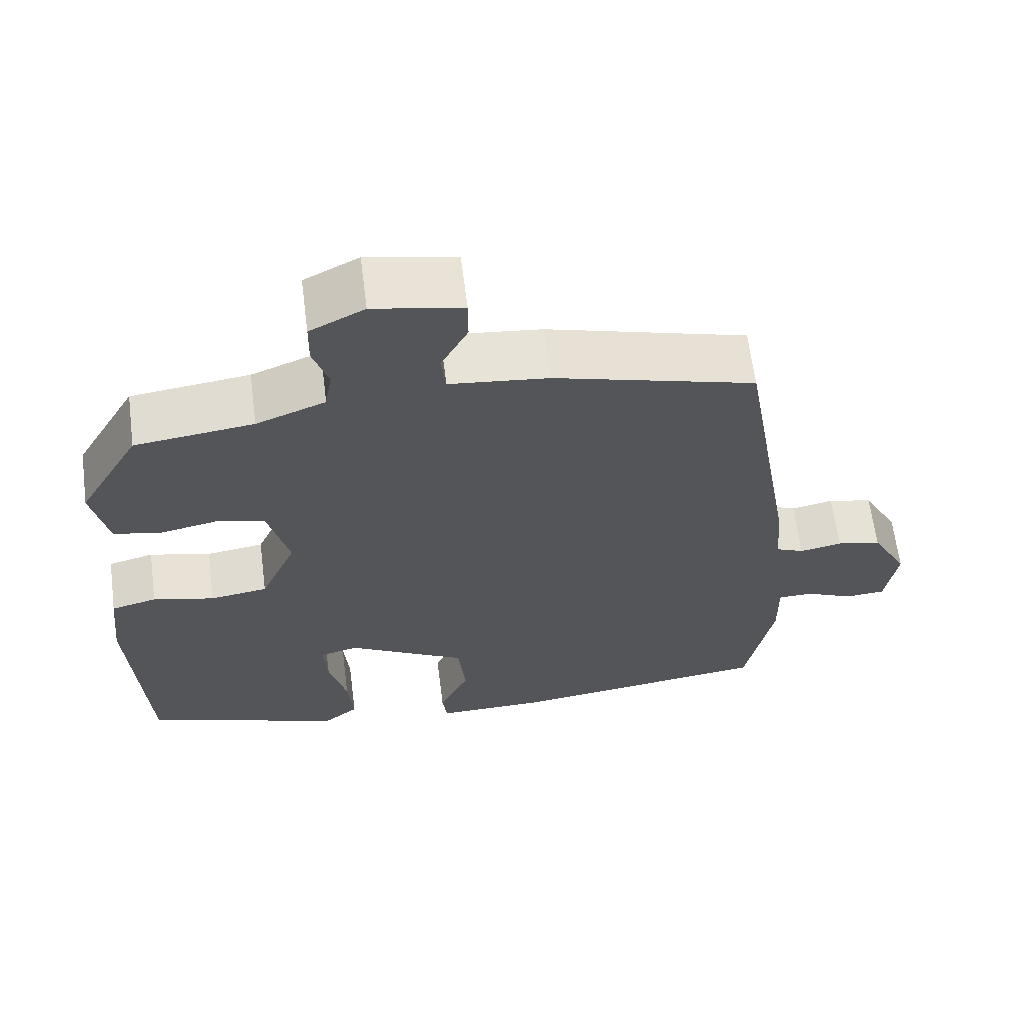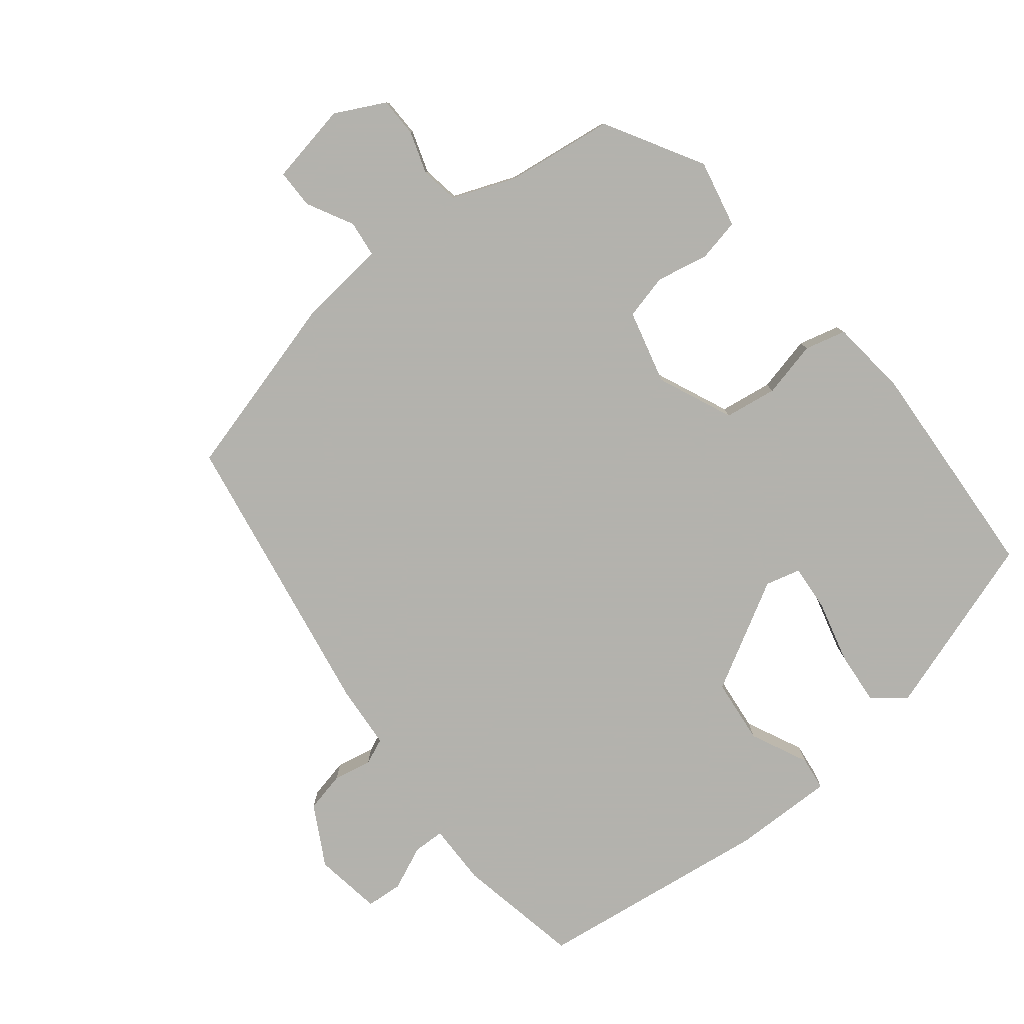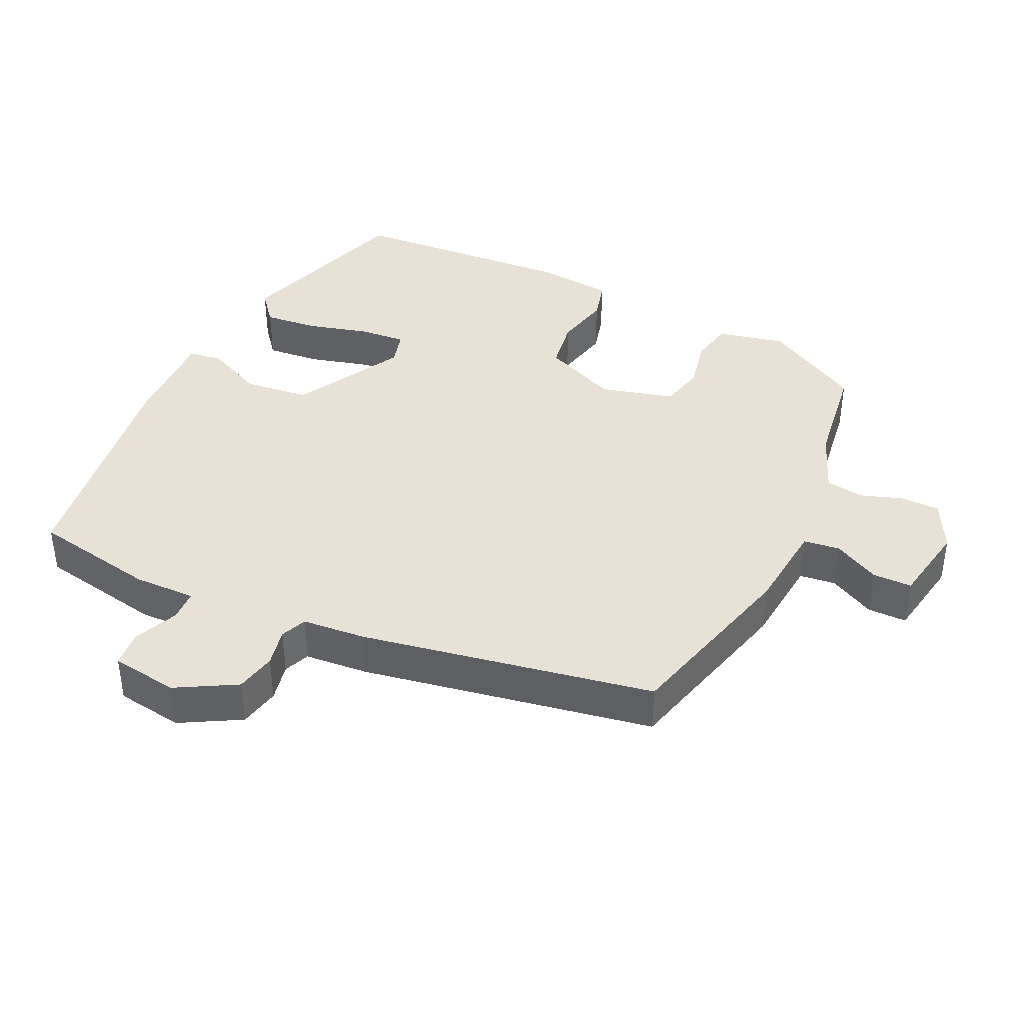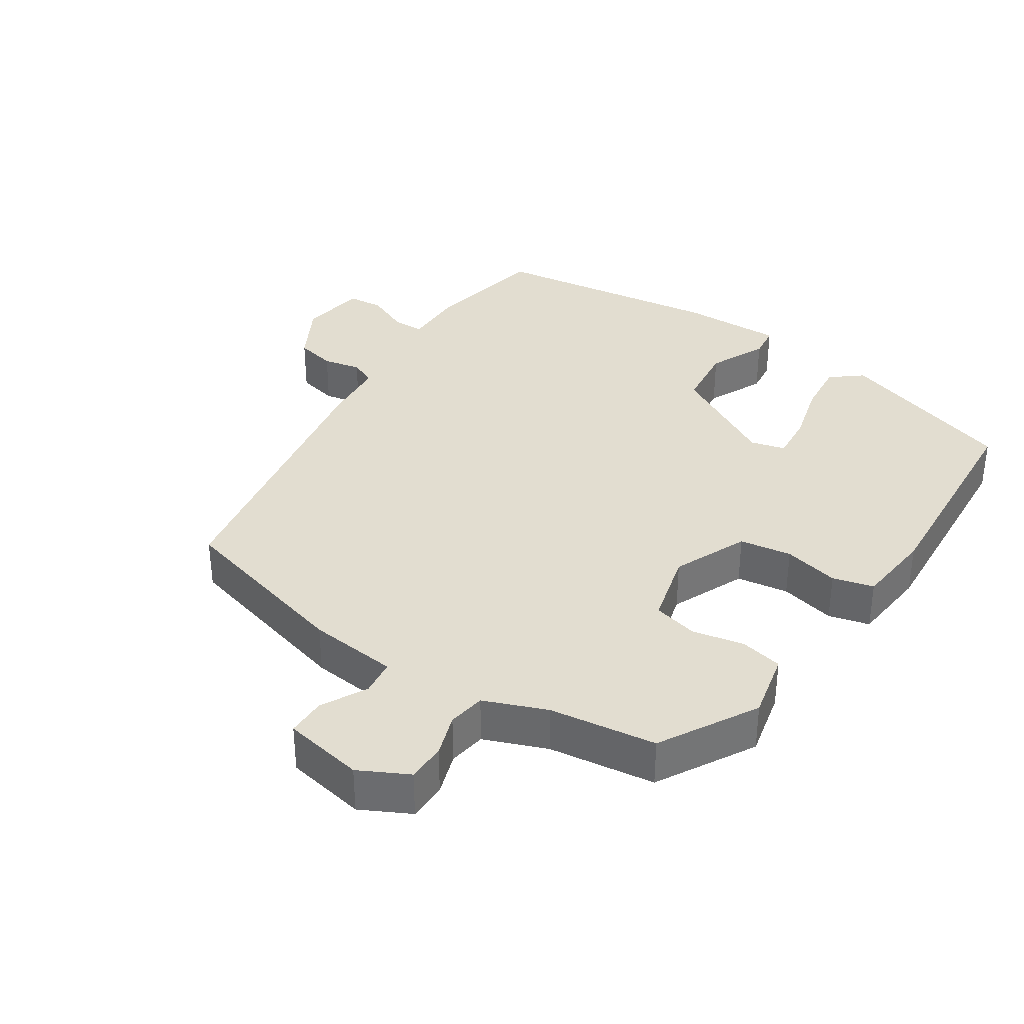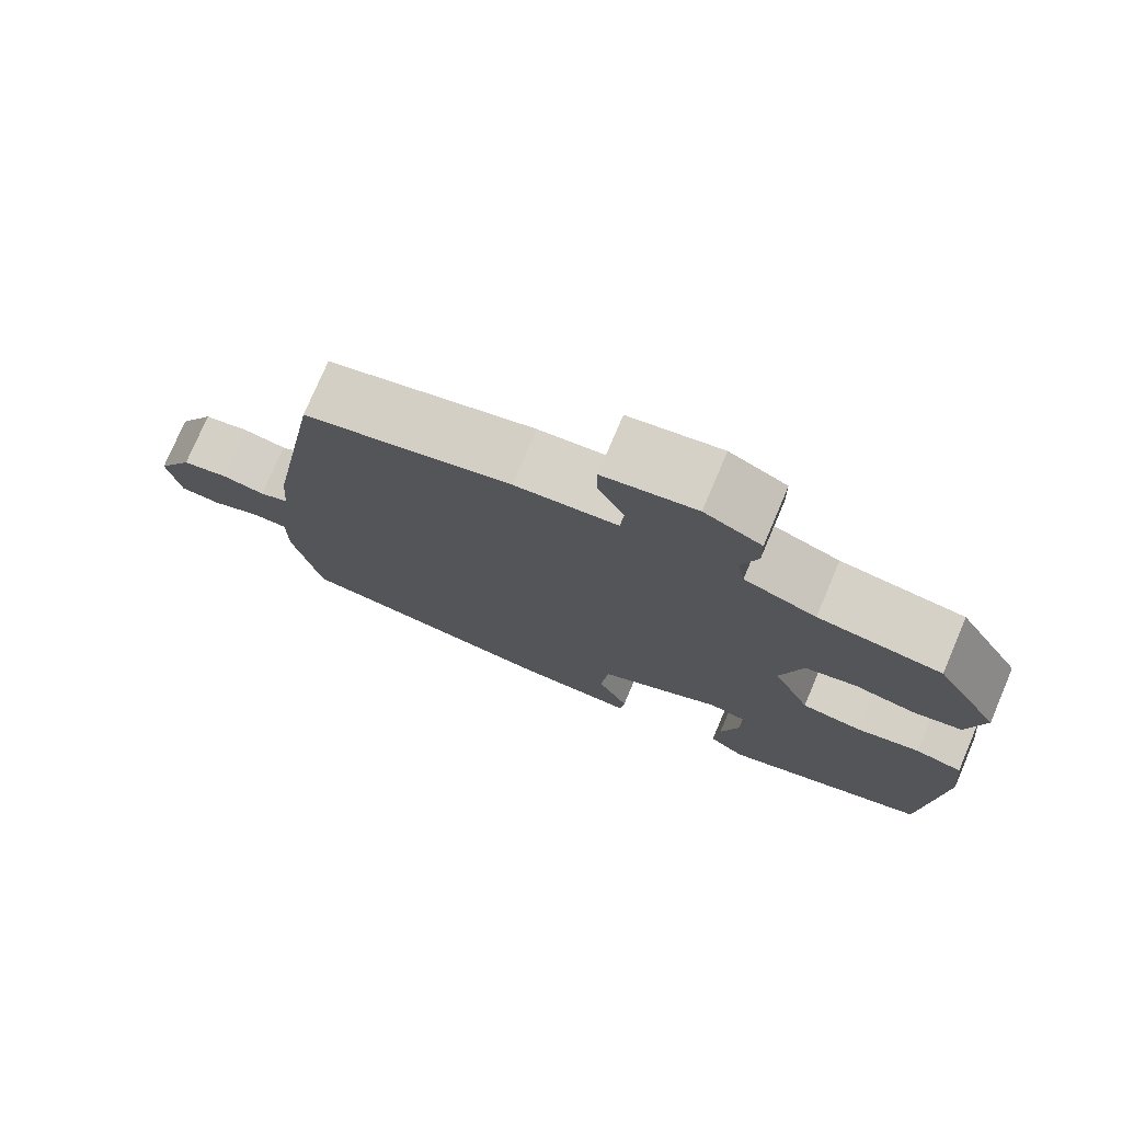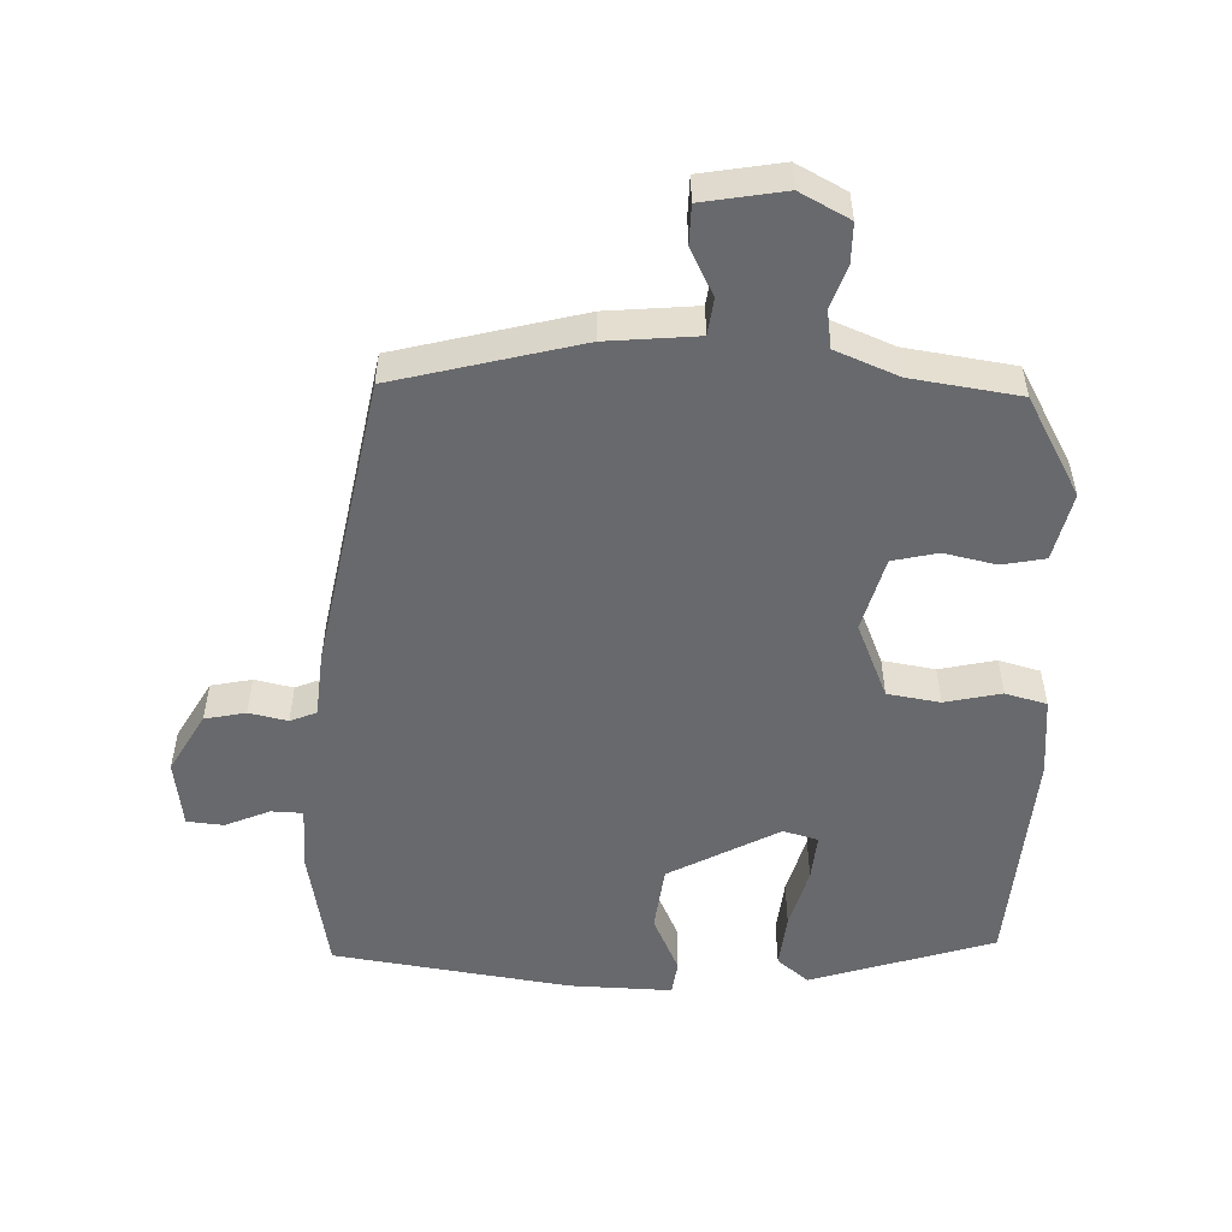
<metadata>
{"format":"obj","ext":"obj","renderer":"f3d","projection":"perspective","resolution":1024,"background":"white","views":[{"elev":63.8,"azim":172.7,"up":"+Z"},{"elev":-79.4,"azim":38.5,"up":"+Y"},{"elev":40.2,"azim":-65.2,"up":"+Y"},{"elev":35.4,"azim":33.2,"up":"+Y"},{"elev":76.7,"azim":23.0,"up":"+Z"},{"elev":-52.8,"azim":-2.8,"up":"+Y"}]}
</metadata>
<code>
v -0.394 0.07 0.457
v -0.132 0.07 0.529
v -0.003 0.07 0.543
v 0.003 0.07 0.595
v -0.032 0.07 0.661
v -0.032 0.07 0.717
v 0.084 0.07 0.739
v 0.155 0.07 0.703
v 0.156 0.07 0.647
v 0.136 0.07 0.586
v 0.145 0.07 0.532
v 0.235 0.07 0.497
v 0.389 0.07 0.477
v 0.469 0.07 0.338
v 0.448 0.07 0.241
v 0.387 0.07 0.228
v 0.312 0.07 0.243
v 0.248 0.07 0.227
v 0.221 0.07 0.121
v 0.268 0.07 0.014
v 0.343 0.07 0.003
v 0.423 0.07 0.022
v 0.482 0.07 0.007
v 0.494 0.07 -0.105
v 0.475 0.07 -0.427
v 0.215 0.07 -0.514
v 0.17 0.07 -0.478
v 0.177 0.07 -0.4
v 0.2 0.07 -0.312
v 0.205 0.07 -0.245
v 0.155 0.07 -0.232
v 0 0.07 -0.319
v -0.01 0.07 -0.413
v 0.029 0.07 -0.495
v 0.023 0.07 -0.544
v -0.123 0.07 -0.542
v -0.461 0.07 -0.498
v -0.496 0.07 -0.32
v -0.495 0.07 -0.231
v -0.54 0.07 -0.23
v -0.603 0.07 -0.258
v -0.655 0.07 -0.254
v -0.67 0.07 -0.158
v -0.623 0.07 -0.072
v -0.565 0.07 -0.059
v -0.51 0.07 -0.07
v -0.473 0.07 -0.054
v -0.466 0.07 0.037
v -0.394 0 0.457
v -0.132 0 0.529
v -0.003 0 0.543
v 0.003 0 0.595
v -0.032 0 0.661
v -0.032 0 0.717
v 0.084 0 0.739
v 0.155 0 0.703
v 0.156 0 0.647
v 0.136 0 0.586
v 0.145 0 0.532
v 0.235 0 0.497
v 0.389 0 0.477
v 0.469 0 0.338
v 0.448 0 0.241
v 0.387 0 0.228
v 0.312 0 0.243
v 0.248 0 0.227
v 0.221 0 0.121
v 0.268 0 0.014
v 0.343 0 0.003
v 0.423 0 0.022
v 0.482 0 0.007
v 0.494 0 -0.105
v 0.475 0 -0.427
v 0.215 0 -0.514
v 0.17 0 -0.478
v 0.177 0 -0.4
v 0.2 0 -0.312
v 0.205 0 -0.245
v 0.155 0 -0.232
v 0 0 -0.319
v -0.01 0 -0.413
v 0.029 0 -0.495
v 0.023 0 -0.544
v -0.123 0 -0.542
v -0.461 0 -0.498
v -0.496 0 -0.32
v -0.495 0 -0.231
v -0.54 0 -0.23
v -0.603 0 -0.258
v -0.655 0 -0.254
v -0.67 0 -0.158
v -0.623 0 -0.072
v -0.565 0 -0.059
v -0.51 0 -0.07
v -0.473 0 -0.054
v -0.466 0 0.037
f 47 48 1 2
f 43 44 45 46
f 43 46 47
f 40 41 42 43
f 39 40 43 47
f 33 34 35 36
f 32 33 36 37
f 31 32 37 38
f 26 27 28 29
f 26 29 30
f 25 26 30
f 24 25 30
f 21 22 23 24
f 20 21 24 30
f 19 20 30 31
f 14 15 16 17
f 12 13 14 17
f 11 12 17 18
f 7 8 9 10
f 7 10 11
f 4 5 6 7
f 3 4 7 11
f 19 31 38 39
f 18 19 39 47
f 11 18 47
f 2 3 11 47
f 50 49 96 95
f 94 93 92 91
f 95 94 91
f 91 90 89 88
f 95 91 88 87
f 84 83 82 81
f 85 84 81 80
f 86 85 80 79
f 77 76 75 74
f 78 77 74
f 78 74 73
f 78 73 72
f 72 71 70 69
f 78 72 69 68
f 79 78 68 67
f 65 64 63 62
f 65 62 61 60
f 66 65 60 59
f 58 57 56 55
f 59 58 55
f 55 54 53 52
f 59 55 52 51
f 87 86 79 67
f 95 87 67 66
f 95 66 59
f 95 59 51 50
f 1 49 50 2
f 2 50 51 3
f 3 51 52 4
f 4 52 53 5
f 5 53 54 6
f 6 54 55 7
f 7 55 56 8
f 8 56 57 9
f 9 57 58 10
f 10 58 59 11
f 11 59 60 12
f 12 60 61 13
f 13 61 62 14
f 14 62 63 15
f 15 63 64 16
f 16 64 65 17
f 17 65 66 18
f 18 66 67 19
f 19 67 68 20
f 20 68 69 21
f 21 69 70 22
f 22 70 71 23
f 23 71 72 24
f 24 72 73 25
f 25 73 74 26
f 26 74 75 27
f 27 75 76 28
f 28 76 77 29
f 29 77 78 30
f 30 78 79 31
f 31 79 80 32
f 32 80 81 33
f 33 81 82 34
f 34 82 83 35
f 35 83 84 36
f 36 84 85 37
f 37 85 86 38
f 38 86 87 39
f 39 87 88 40
f 40 88 89 41
f 41 89 90 42
f 42 90 91 43
f 43 91 92 44
f 44 92 93 45
f 45 93 94 46
f 46 94 95 47
f 47 95 96 48
f 48 96 49 1

</code>
